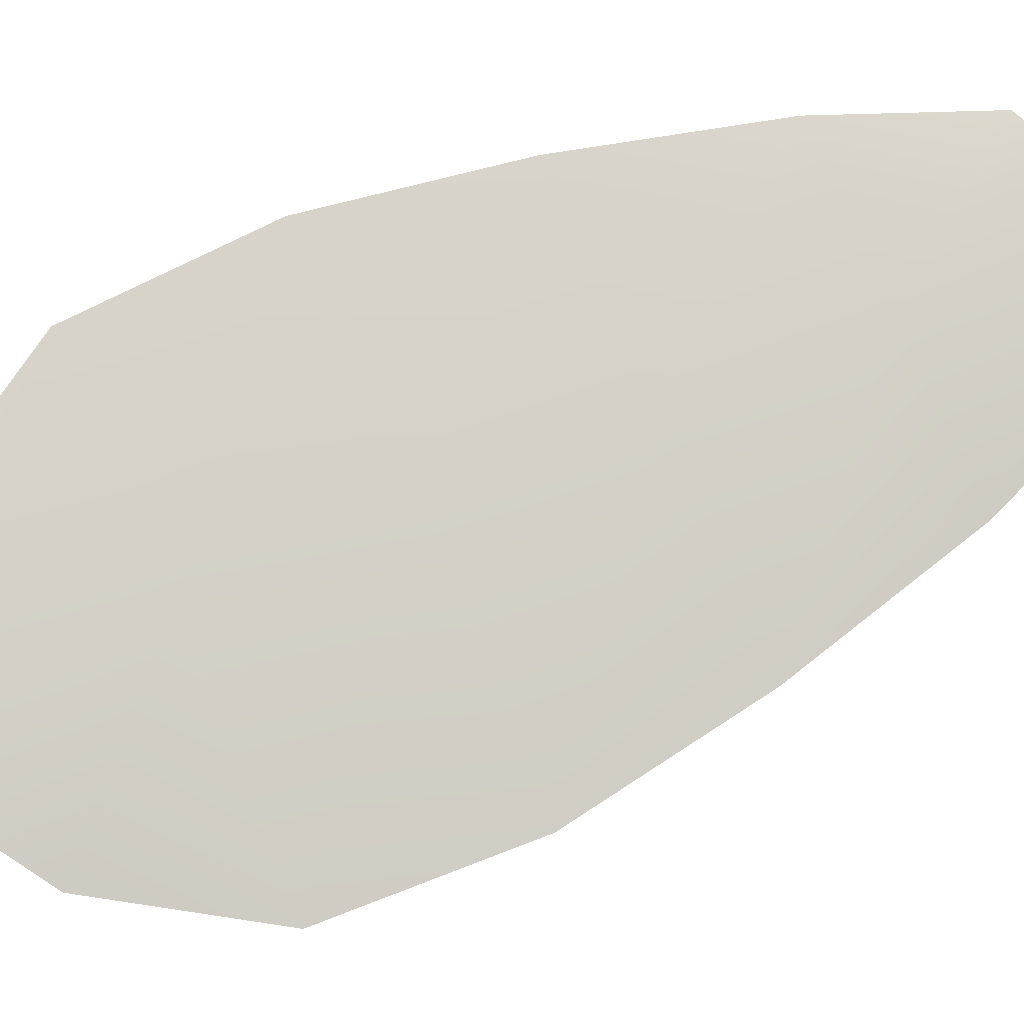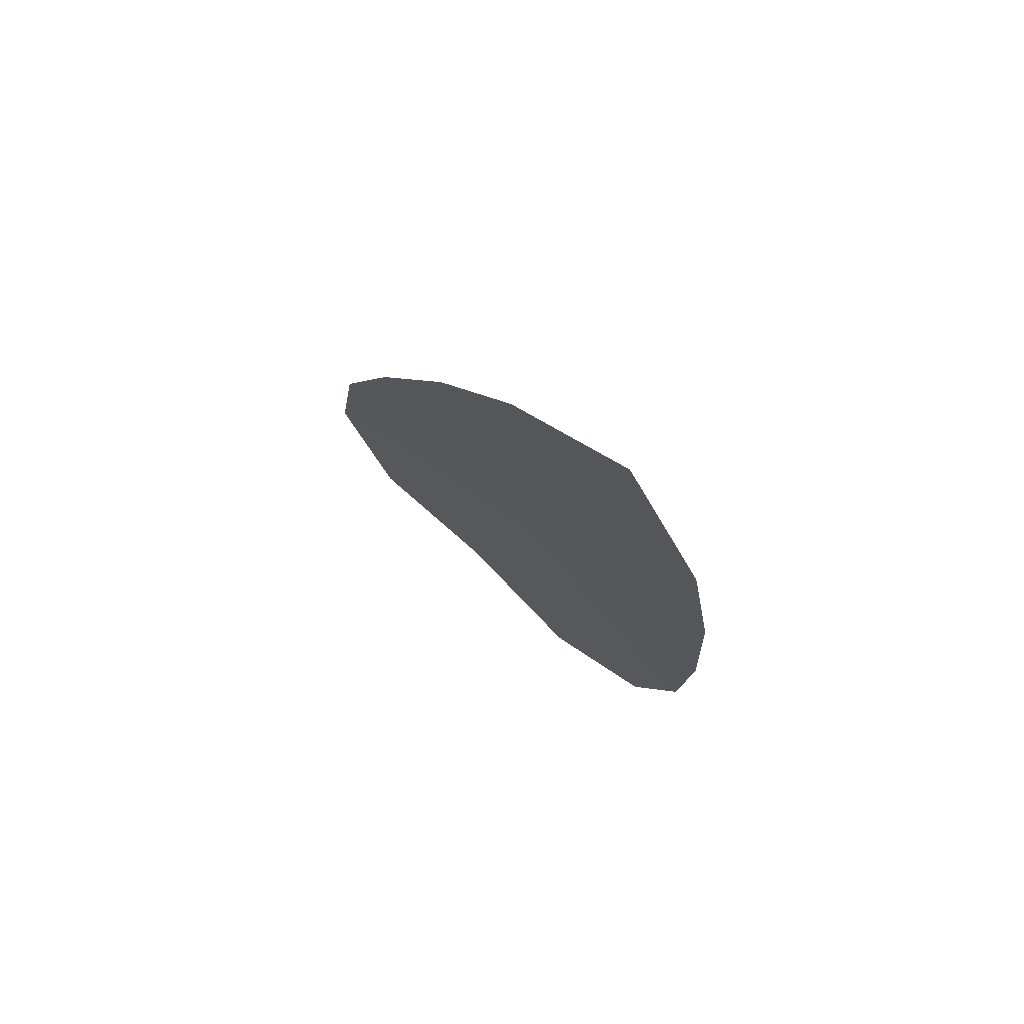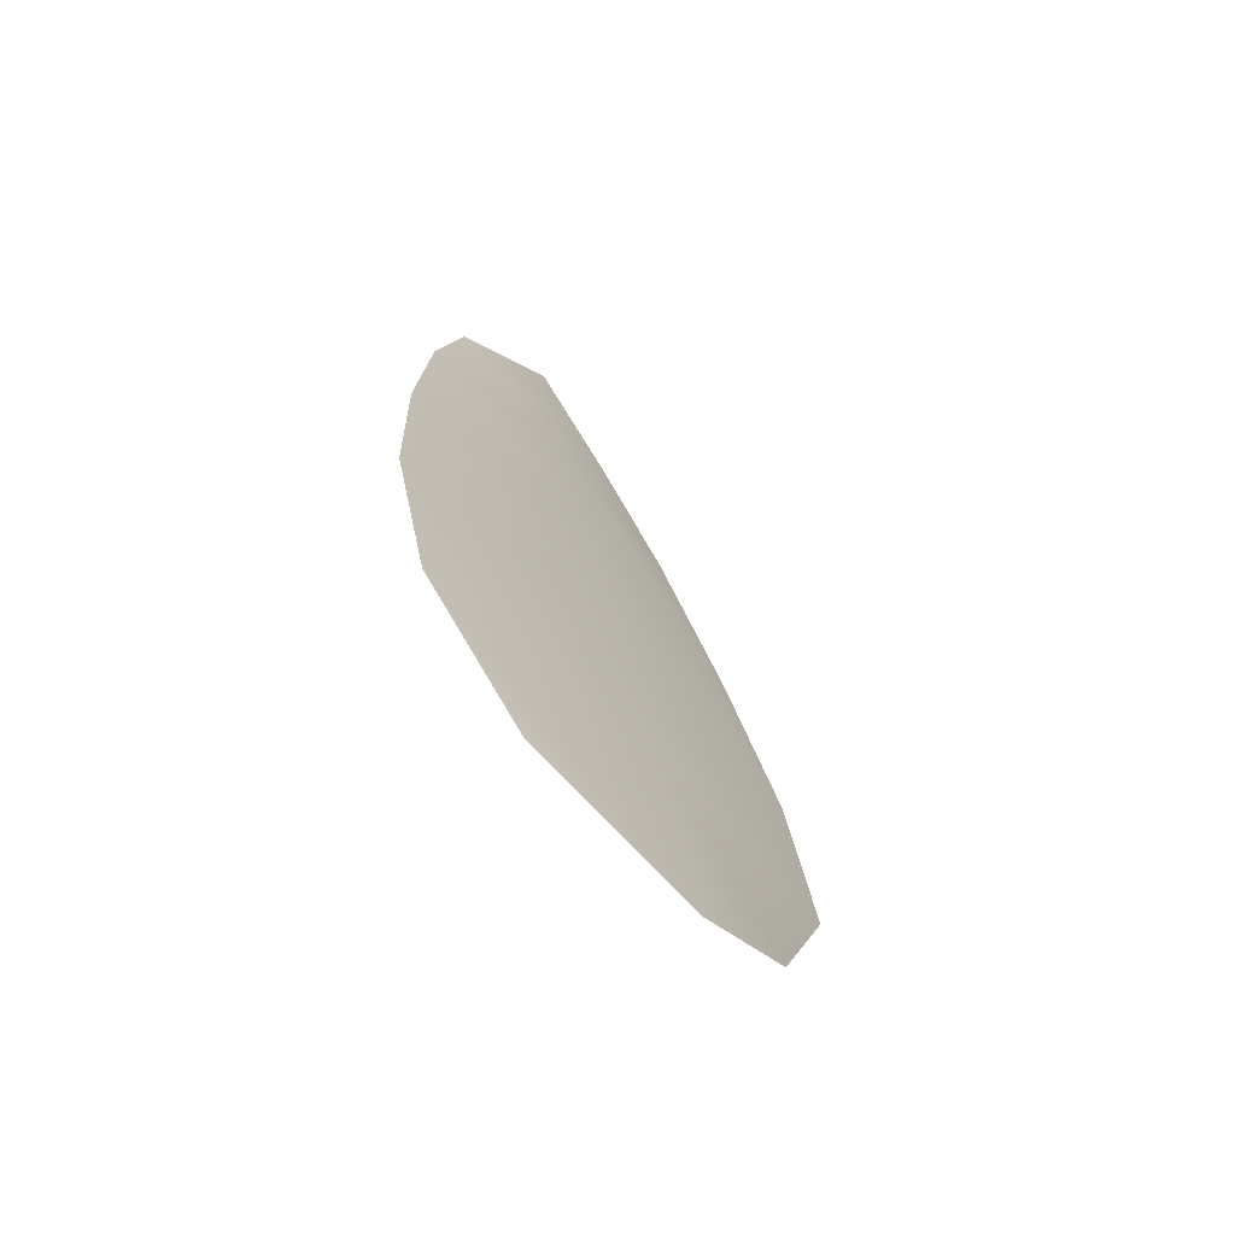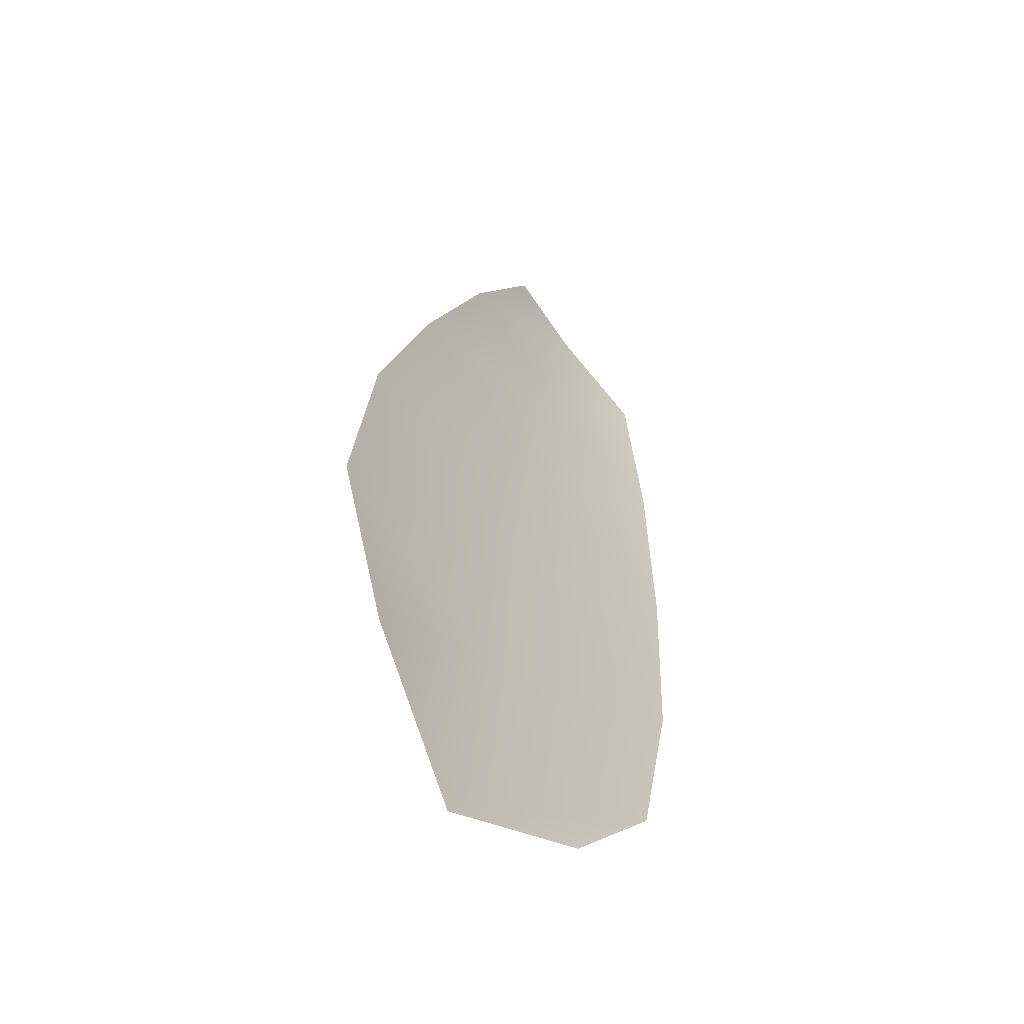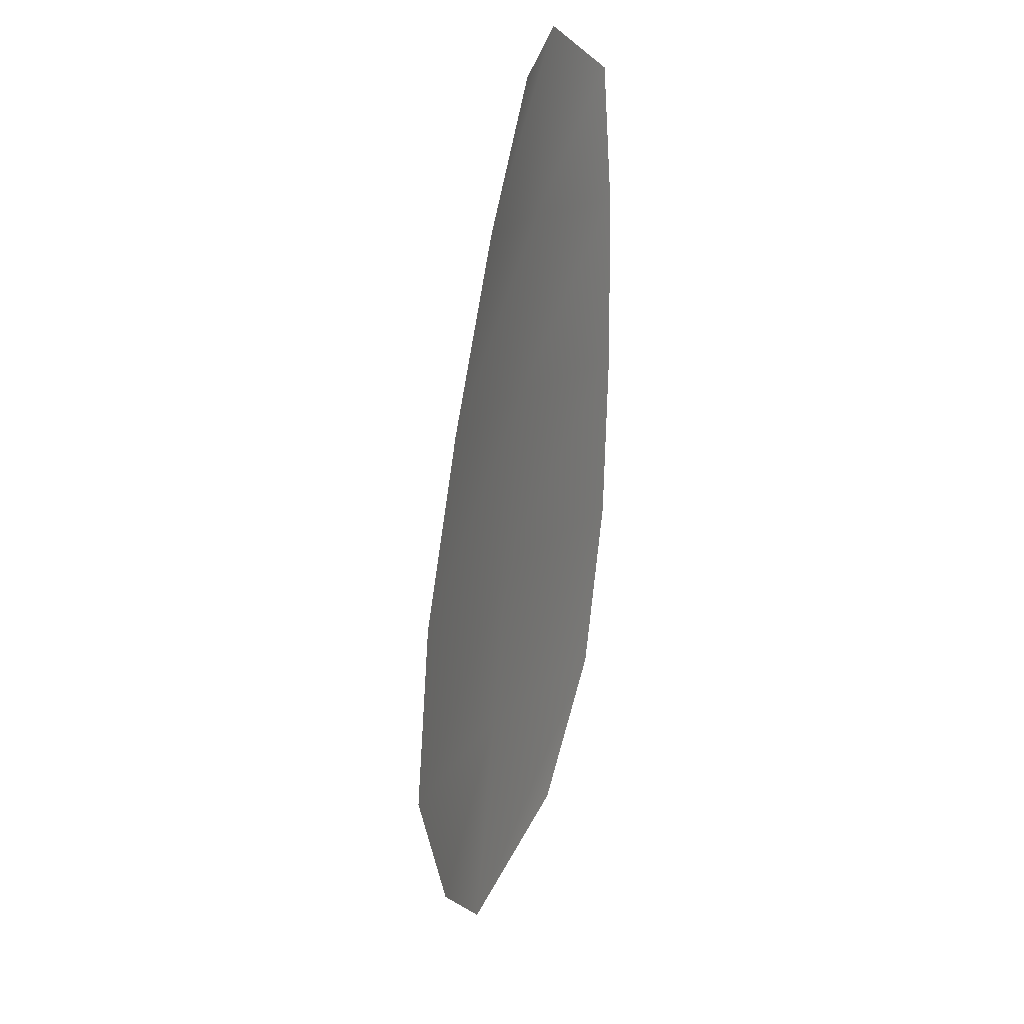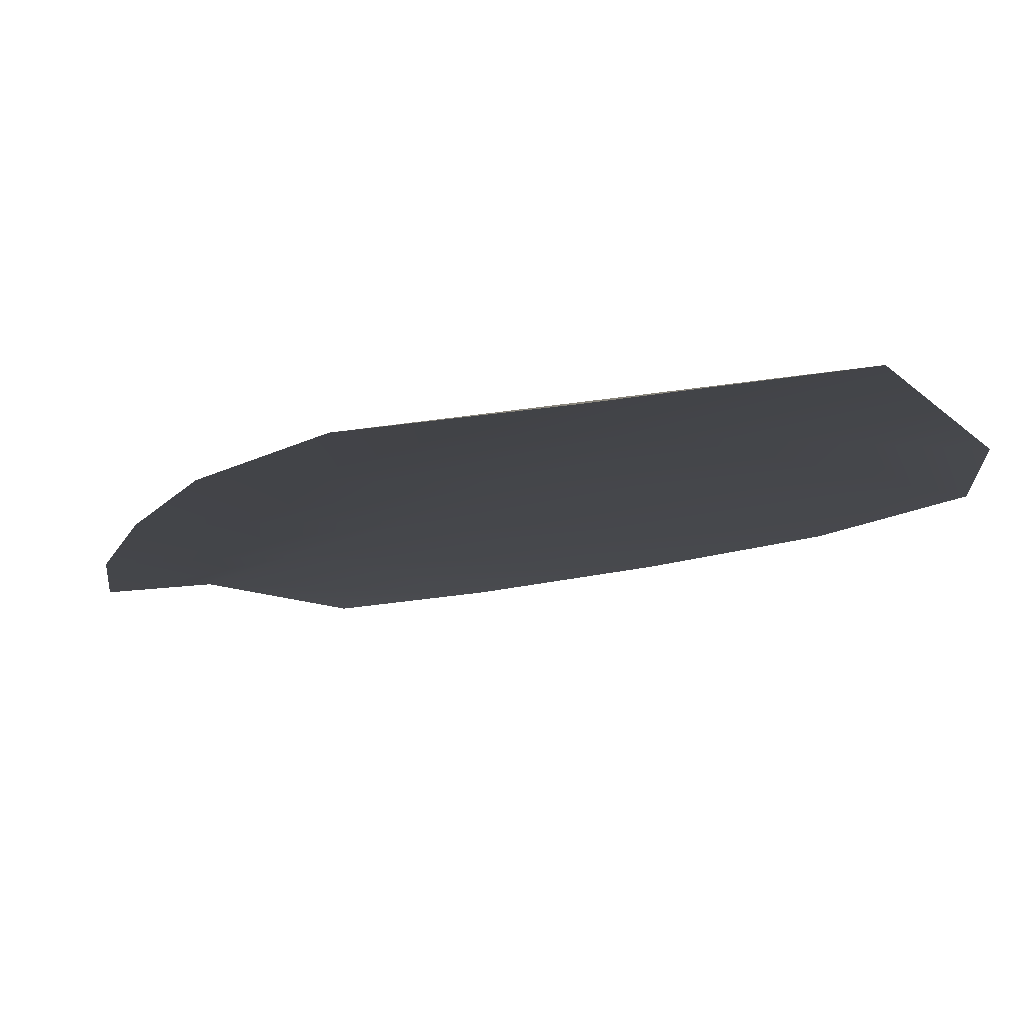
<metadata>
{"format":"obj","ext":"obj","renderer":"f3d","projection":"perspective","resolution":1024,"background":"white","views":[{"elev":79.8,"azim":77.9,"up":"+Z"},{"elev":77.0,"azim":-137.7,"up":"+Y"},{"elev":-70.3,"azim":-47.4,"up":"+Y"},{"elev":-52.7,"azim":128.0,"up":"+Y"},{"elev":27.6,"azim":113.3,"up":"+Y"},{"elev":-9.3,"azim":-16.9,"up":"+Z"}]}
</metadata>
<code>
o feather_flight_tertiary_018
v 0.2442 0.1851 0.01511
v 0.2364 0.1836 0.01512
v 0.2519 0.1542 0.01524
v 0.2413 0.1521 0.01525
v 0.24 0.1859 0.01583
v 0.2473 0.1497 0.01598
v 0.2474 0.1803 0.01512
v 0.2506 0.1738 0.01515
v 0.2531 0.1671 0.01518
v 0.2542 0.1602 0.01521
v 0.2369 0.1567 0.01524
v 0.2352 0.1635 0.01521
v 0.235 0.1706 0.01518
v 0.2354 0.1779 0.01515
v 0.2414 0.1791 0.01586
v 0.2428 0.1722 0.01589
v 0.2442 0.1653 0.01592
v 0.2456 0.1584 0.01595
f 18 10 3 6
f 11 18 6 4
f 5 1 7 15
f 15 7 8 16
f 16 8 9 17
f 17 9 10 18
f 2 5 15 14
f 14 15 16 13
f 13 16 17 12
f 12 17 18 11

</code>
